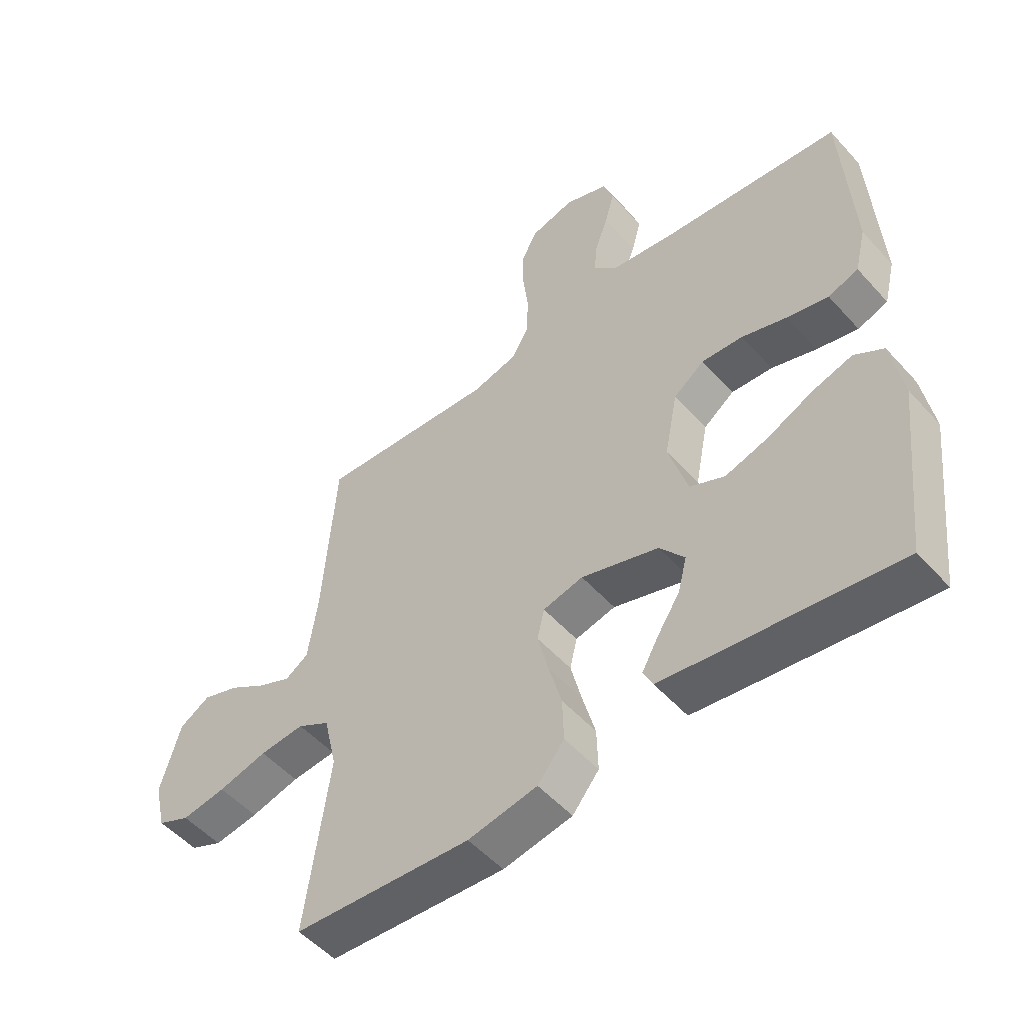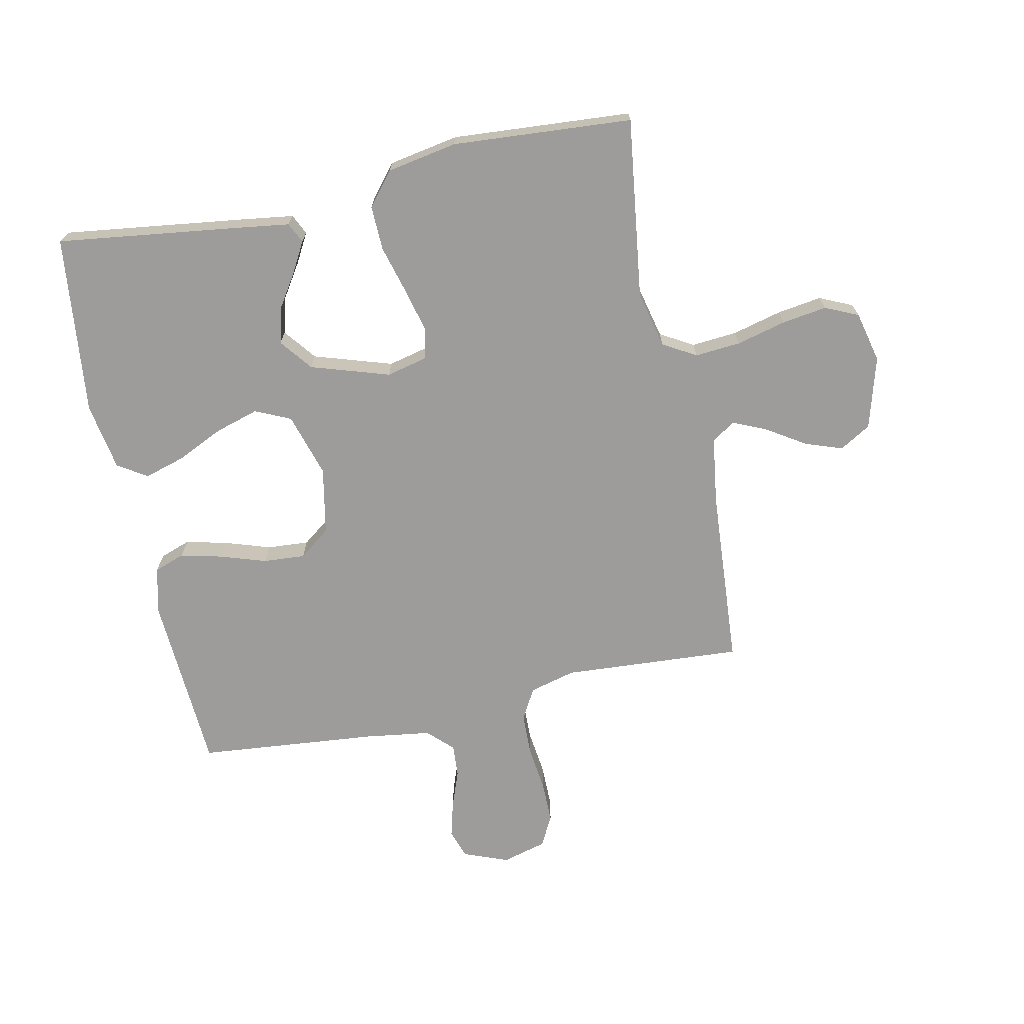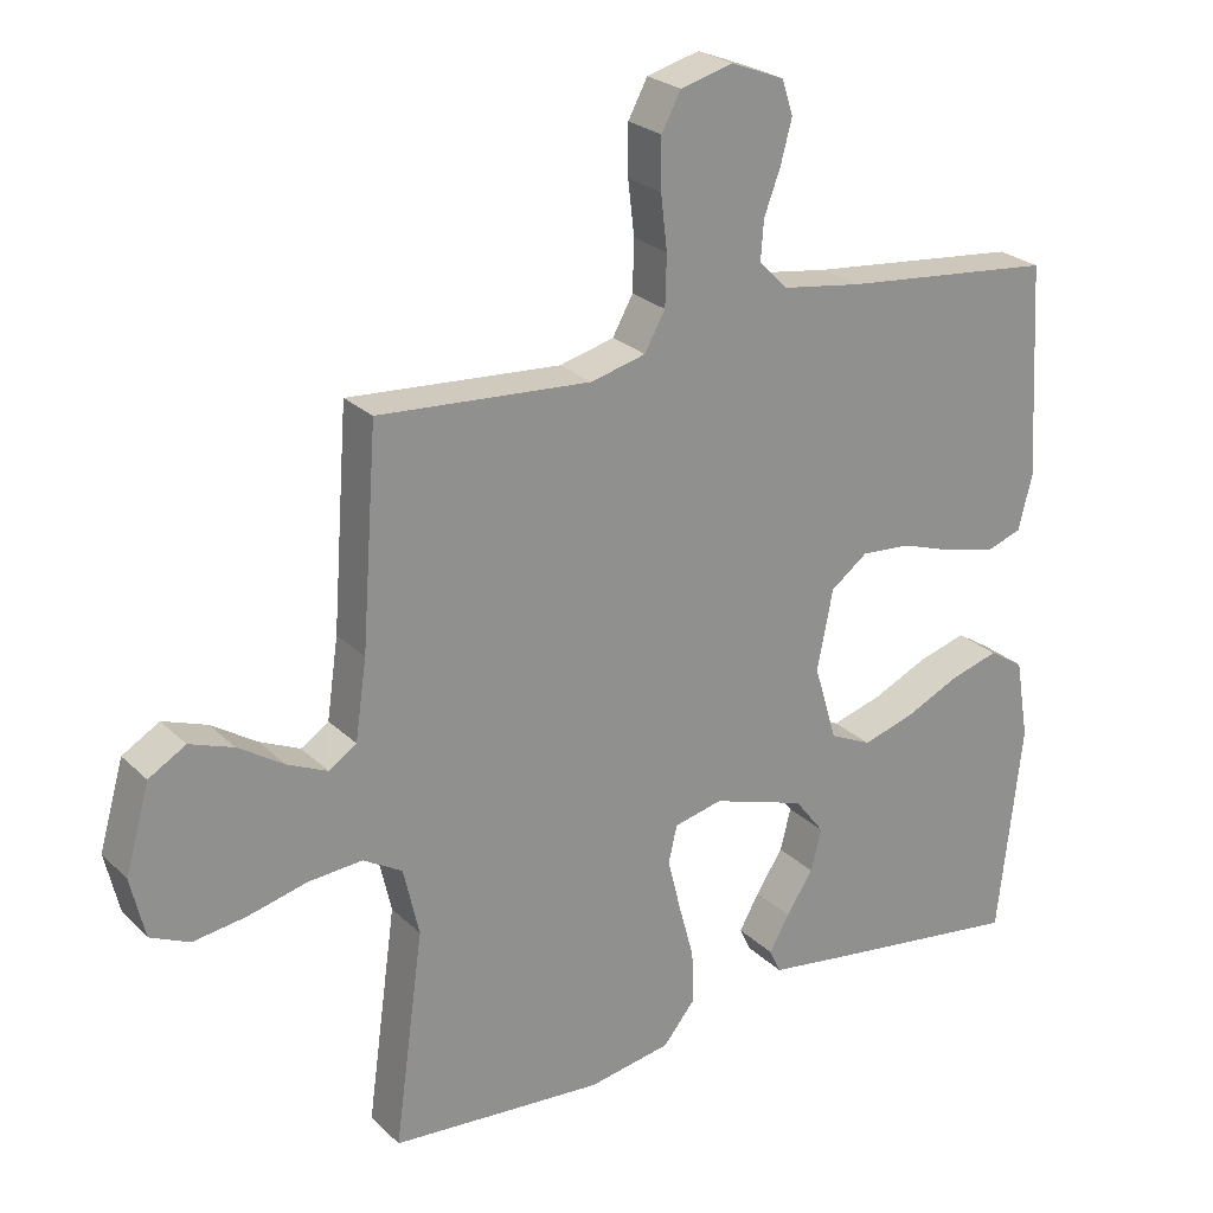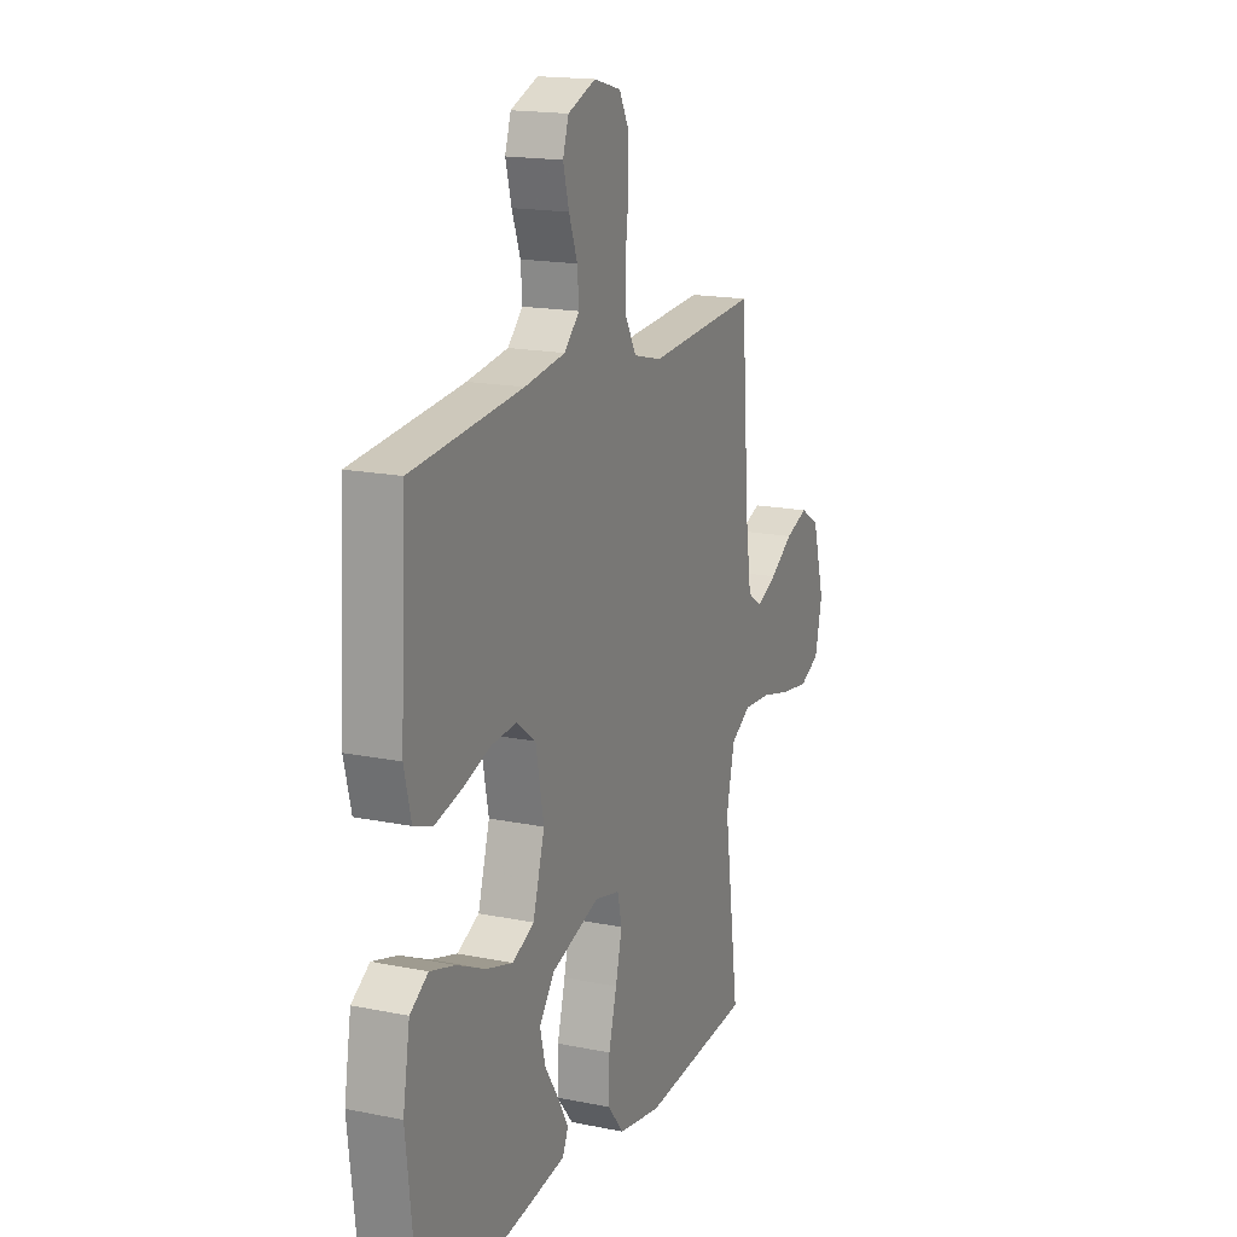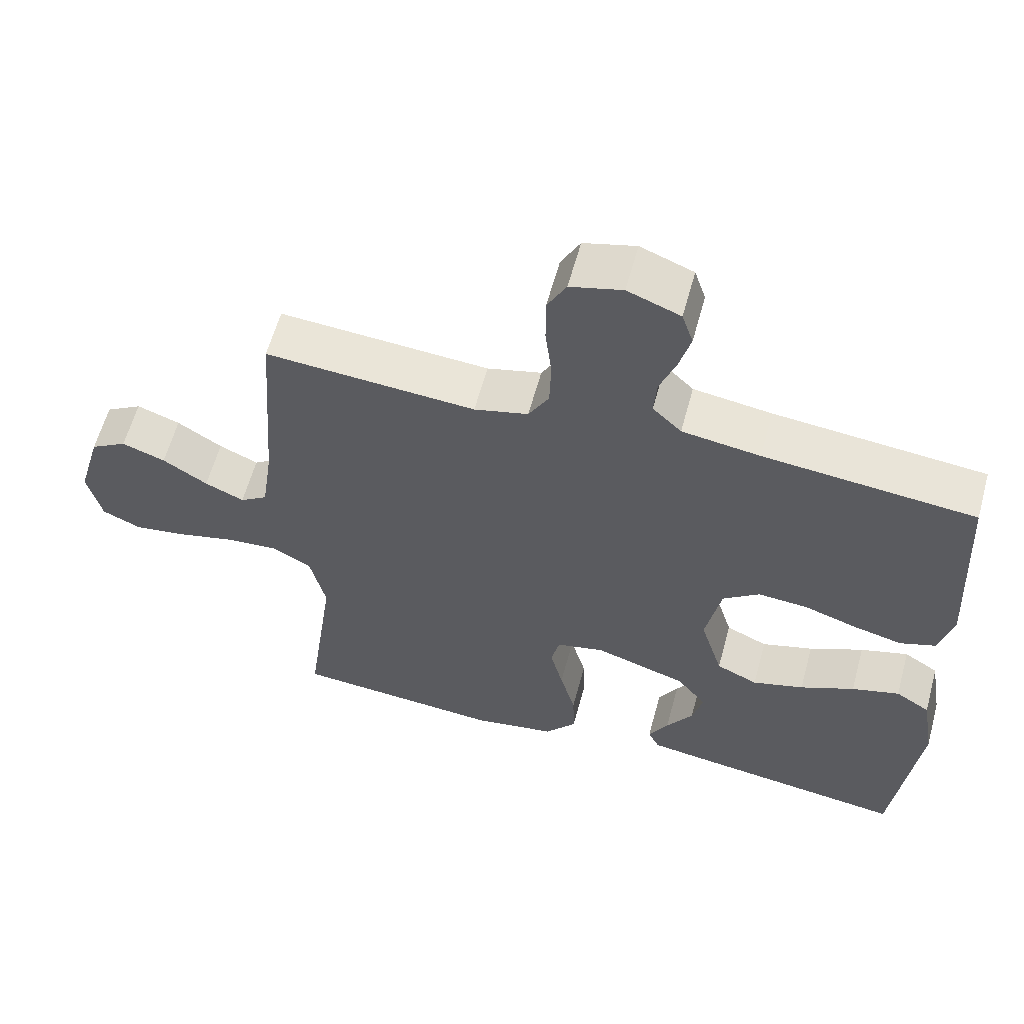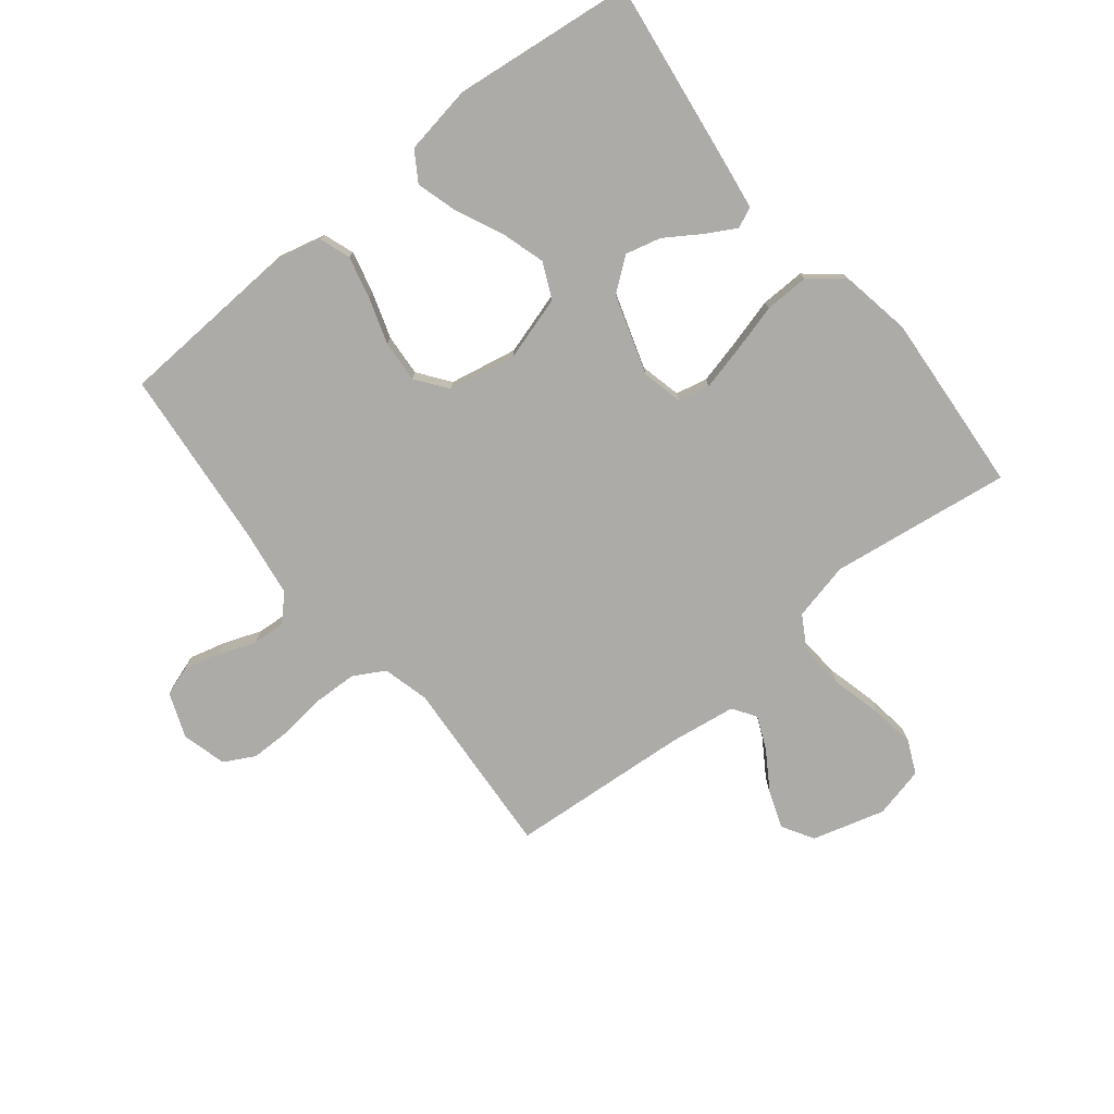
<metadata>
{"format":"obj","ext":"obj","renderer":"f3d","projection":"perspective","resolution":1024,"background":"white","views":[{"elev":-52.1,"azim":40.5,"up":"+Z"},{"elev":-70.1,"azim":-168.0,"up":"+Y"},{"elev":24.6,"azim":-33.6,"up":"+Z"},{"elev":17.1,"azim":112.3,"up":"+Z"},{"elev":60.0,"azim":15.2,"up":"+Z"},{"elev":-76.3,"azim":128.7,"up":"+Y"}]}
</metadata>
<code>
v -0.5 0.07 0.5
v -0.2 0.07 0.48
v -0.123 0.07 0.5
v -0.094 0.07 0.552
v -0.092 0.07 0.623
v -0.101 0.07 0.699
v -0.101 0.07 0.769
v -0.074 0.07 0.82
v 0 0.07 0.84
v 0.075 0.07 0.811
v 0.091 0.07 0.762
v 0.075 0.07 0.702
v 0.052 0.07 0.64
v 0.048 0.07 0.585
v 0.089 0.07 0.545
v 0.2 0.07 0.529
v 0.5 0.07 0.5
v 0.517 0.07 0.2
v 0.498 0.07 0.122
v 0.447 0.07 0.104
v 0.377 0.07 0.121
v 0.301 0.07 0.146
v 0.231 0.07 0.151
v 0.179 0.07 0.112
v 0.157 0.07 0
v 0.189 0.07 -0.107
v 0.248 0.07 -0.134
v 0.321 0.07 -0.112
v 0.398 0.07 -0.076
v 0.466 0.07 -0.056
v 0.515 0.07 -0.087
v 0.534 0.07 -0.2
v 0.5 0.07 -0.5
v 0.2 0.07 -0.46
v 0.108 0.07 -0.447
v 0.092 0.07 -0.413
v 0.12 0.07 -0.363
v 0.158 0.07 -0.305
v 0.173 0.07 -0.246
v 0.131 0.07 -0.192
v 0 0.07 -0.15
v -0.068 0.07 -0.166
v -0.08 0.07 -0.218
v -0.062 0.07 -0.291
v -0.04 0.07 -0.372
v -0.038 0.07 -0.446
v -0.083 0.07 -0.501
v -0.2 0.07 -0.522
v -0.5 0.07 -0.5
v -0.459 0.07 -0.2
v -0.481 0.07 -0.104
v -0.536 0.07 -0.072
v -0.612 0.07 -0.078
v -0.695 0.07 -0.099
v -0.77 0.07 -0.11
v -0.825 0.07 -0.085
v -0.845 0.07 0
v -0.811 0.07 0.12
v -0.759 0.07 0.151
v -0.697 0.07 0.129
v -0.633 0.07 0.088
v -0.577 0.07 0.063
v -0.538 0.07 0.089
v -0.522 0.07 0.2
v -0.5 0 0.5
v -0.2 0 0.48
v -0.123 0 0.5
v -0.094 0 0.552
v -0.092 0 0.623
v -0.101 0 0.699
v -0.101 0 0.769
v -0.074 0 0.82
v 0 0 0.84
v 0.075 0 0.811
v 0.091 0 0.762
v 0.075 0 0.702
v 0.052 0 0.64
v 0.048 0 0.585
v 0.089 0 0.545
v 0.2 0 0.529
v 0.5 0 0.5
v 0.517 0 0.2
v 0.498 0 0.122
v 0.447 0 0.104
v 0.377 0 0.121
v 0.301 0 0.146
v 0.231 0 0.151
v 0.179 0 0.112
v 0.157 0 0
v 0.189 0 -0.107
v 0.248 0 -0.134
v 0.321 0 -0.112
v 0.398 0 -0.076
v 0.466 0 -0.056
v 0.515 0 -0.087
v 0.534 0 -0.2
v 0.5 0 -0.5
v 0.2 0 -0.46
v 0.108 0 -0.447
v 0.092 0 -0.413
v 0.12 0 -0.363
v 0.158 0 -0.305
v 0.173 0 -0.246
v 0.131 0 -0.192
v 0 0 -0.15
v -0.068 0 -0.166
v -0.08 0 -0.218
v -0.062 0 -0.291
v -0.04 0 -0.372
v -0.038 0 -0.446
v -0.083 0 -0.501
v -0.2 0 -0.522
v -0.5 0 -0.5
v -0.459 0 -0.2
v -0.481 0 -0.104
v -0.536 0 -0.072
v -0.612 0 -0.078
v -0.695 0 -0.099
v -0.77 0 -0.11
v -0.825 0 -0.085
v -0.845 0 0
v -0.811 0 0.12
v -0.759 0 0.151
v -0.697 0 0.129
v -0.633 0 0.088
v -0.577 0 0.063
v -0.538 0 0.089
v -0.522 0 0.2
f 59 60 61
f 58 59 61
f 57 58 61
f 56 57 61
f 55 56 61
f 54 55 61
f 53 54 61
f 52 53 61 62
f 51 52 62 63
f 48 49 50
f 47 48 50
f 46 47 50
f 45 46 50
f 44 45 50
f 43 44 50 51
f 51 63 64
f 43 51 64
f 42 43 64
f 36 37 38
f 35 36 38
f 34 35 38
f 33 34 38
f 32 33 38
f 31 32 38
f 30 31 38
f 29 30 38
f 28 29 38
f 27 28 38 39
f 26 27 39 40
f 20 21 22
f 19 20 22
f 18 19 22
f 17 18 22
f 16 17 22
f 15 16 22 23
f 14 15 23 24
f 11 12 13
f 10 11 13
f 9 10 13
f 8 9 13
f 7 8 13
f 6 7 13
f 5 6 13
f 4 5 13 14
f 14 24 25
f 4 14 25
f 3 4 25
f 64 1 2
f 42 64 2
f 41 42 2
f 26 40 41
f 25 26 41
f 3 25 41
f 2 3 41
f 125 124 123
f 125 123 122
f 125 122 121
f 125 121 120
f 125 120 119
f 125 119 118
f 125 118 117
f 126 125 117 116
f 127 126 116 115
f 114 113 112
f 114 112 111
f 114 111 110
f 114 110 109
f 114 109 108
f 115 114 108 107
f 128 127 115
f 128 115 107
f 128 107 106
f 102 101 100
f 102 100 99
f 102 99 98
f 102 98 97
f 102 97 96
f 102 96 95
f 102 95 94
f 102 94 93
f 102 93 92
f 103 102 92 91
f 104 103 91 90
f 86 85 84
f 86 84 83
f 86 83 82
f 86 82 81
f 86 81 80
f 87 86 80 79
f 88 87 79 78
f 77 76 75
f 77 75 74
f 77 74 73
f 77 73 72
f 77 72 71
f 77 71 70
f 77 70 69
f 78 77 69 68
f 89 88 78
f 89 78 68
f 89 68 67
f 66 65 128
f 66 128 106
f 66 106 105
f 105 104 90
f 105 90 89
f 105 89 67
f 105 67 66
f 1 65 66 2
f 2 66 67 3
f 3 67 68 4
f 4 68 69 5
f 5 69 70 6
f 6 70 71 7
f 7 71 72 8
f 8 72 73 9
f 9 73 74 10
f 10 74 75 11
f 11 75 76 12
f 12 76 77 13
f 13 77 78 14
f 14 78 79 15
f 15 79 80 16
f 16 80 81 17
f 17 81 82 18
f 18 82 83 19
f 19 83 84 20
f 20 84 85 21
f 21 85 86 22
f 22 86 87 23
f 23 87 88 24
f 24 88 89 25
f 25 89 90 26
f 26 90 91 27
f 27 91 92 28
f 28 92 93 29
f 29 93 94 30
f 30 94 95 31
f 31 95 96 32
f 32 96 97 33
f 33 97 98 34
f 34 98 99 35
f 35 99 100 36
f 36 100 101 37
f 37 101 102 38
f 38 102 103 39
f 39 103 104 40
f 40 104 105 41
f 41 105 106 42
f 42 106 107 43
f 43 107 108 44
f 44 108 109 45
f 45 109 110 46
f 46 110 111 47
f 47 111 112 48
f 48 112 113 49
f 49 113 114 50
f 50 114 115 51
f 51 115 116 52
f 52 116 117 53
f 53 117 118 54
f 54 118 119 55
f 55 119 120 56
f 56 120 121 57
f 57 121 122 58
f 58 122 123 59
f 59 123 124 60
f 60 124 125 61
f 61 125 126 62
f 62 126 127 63
f 63 127 128 64
f 64 128 65 1

</code>
